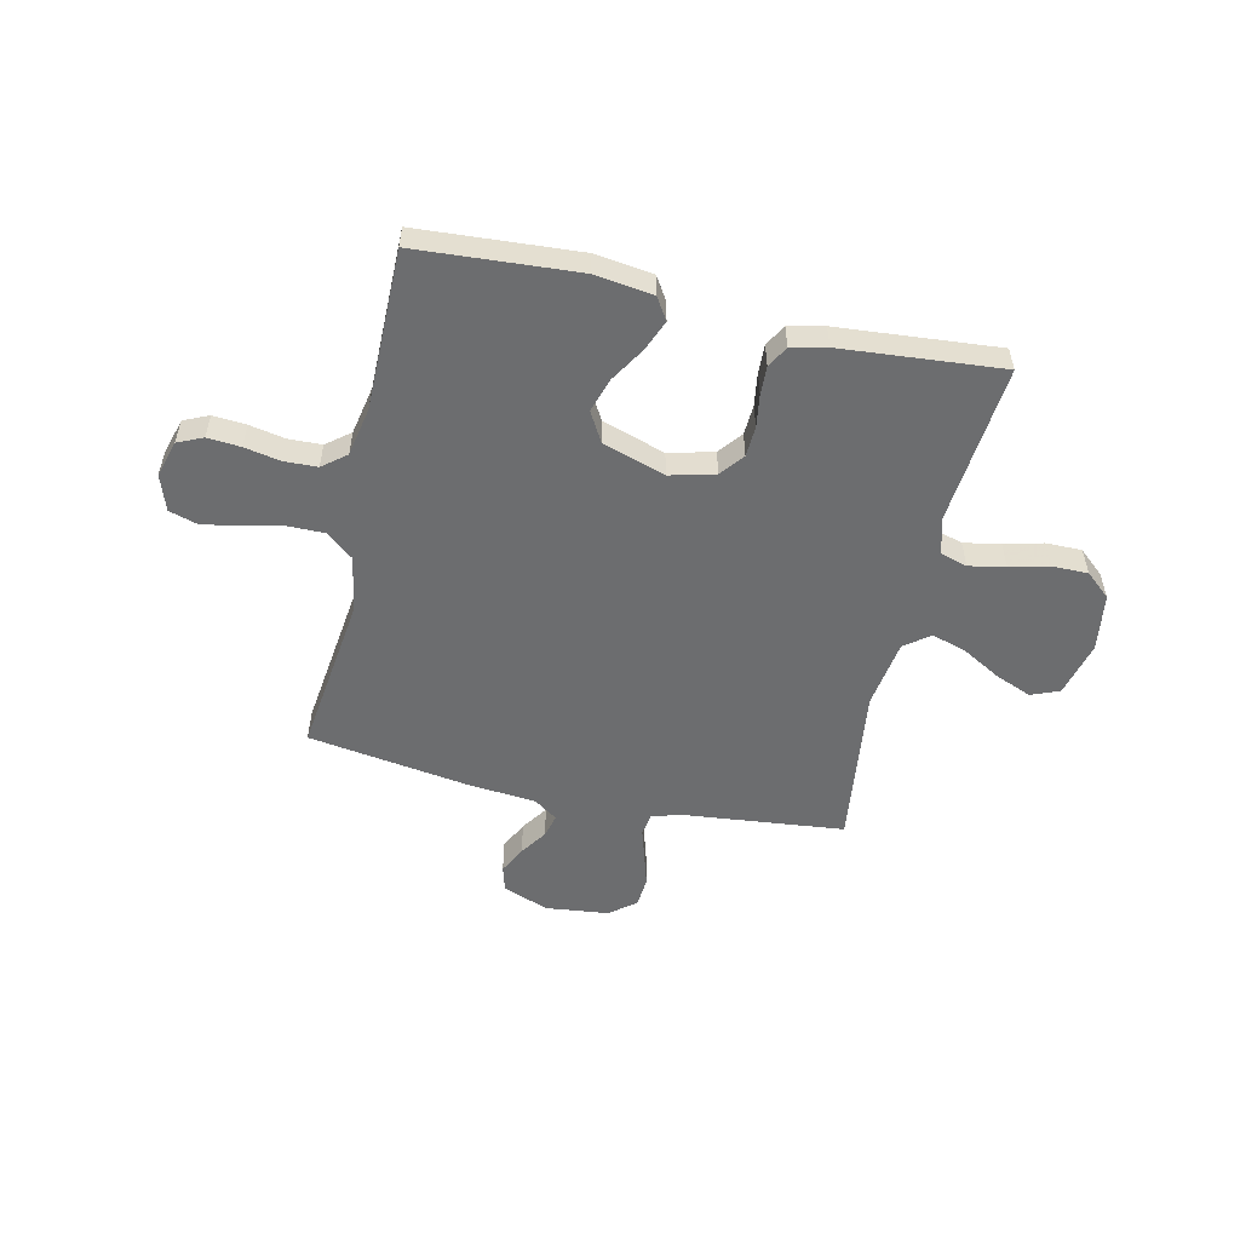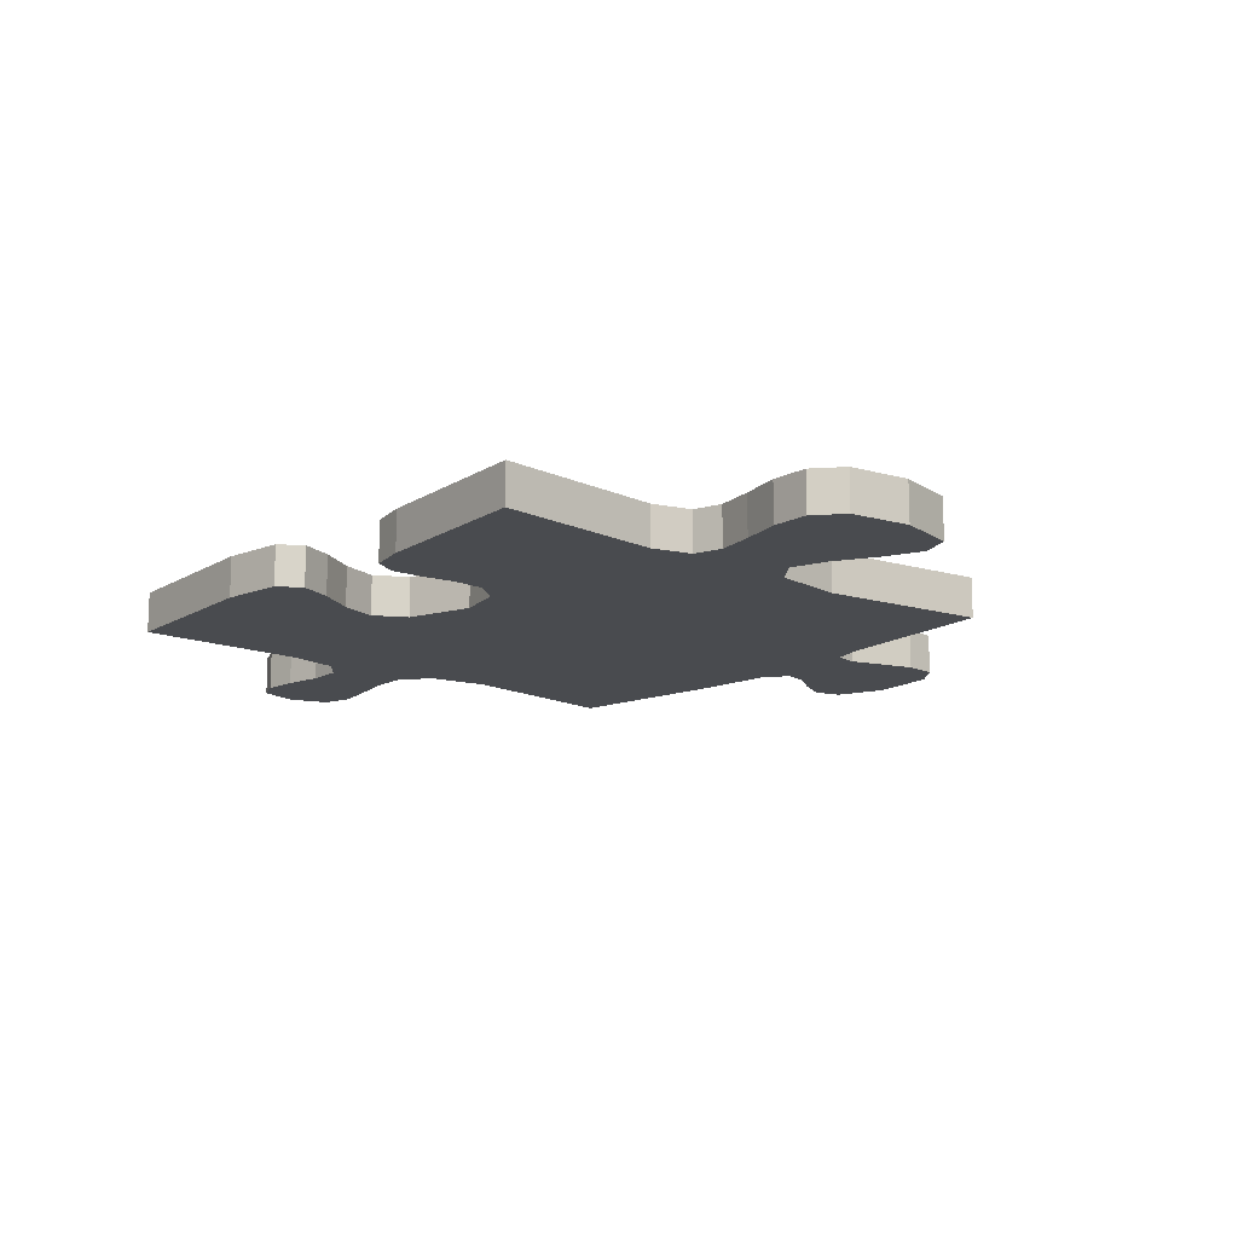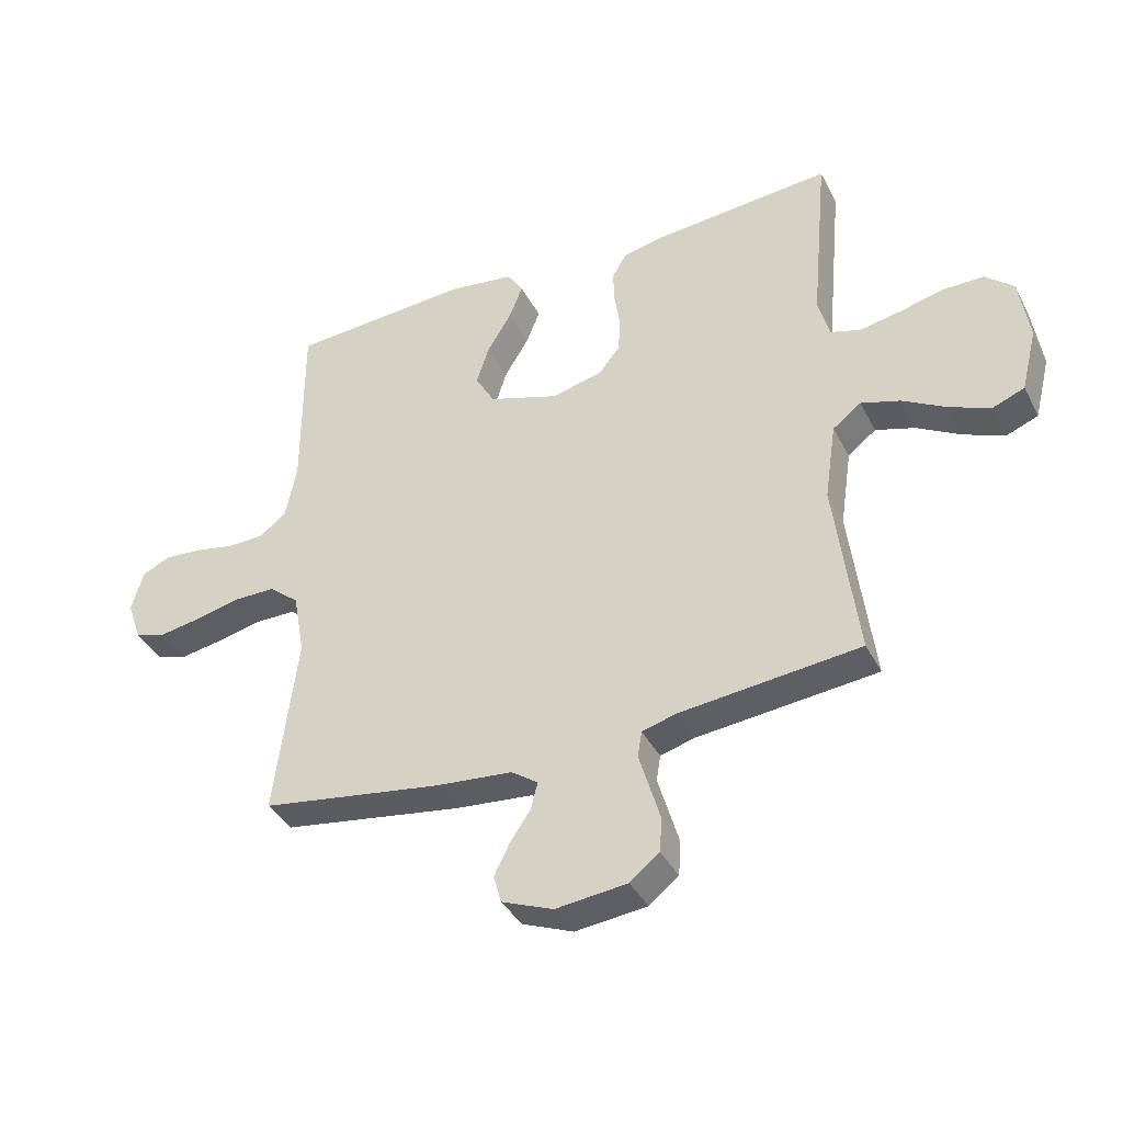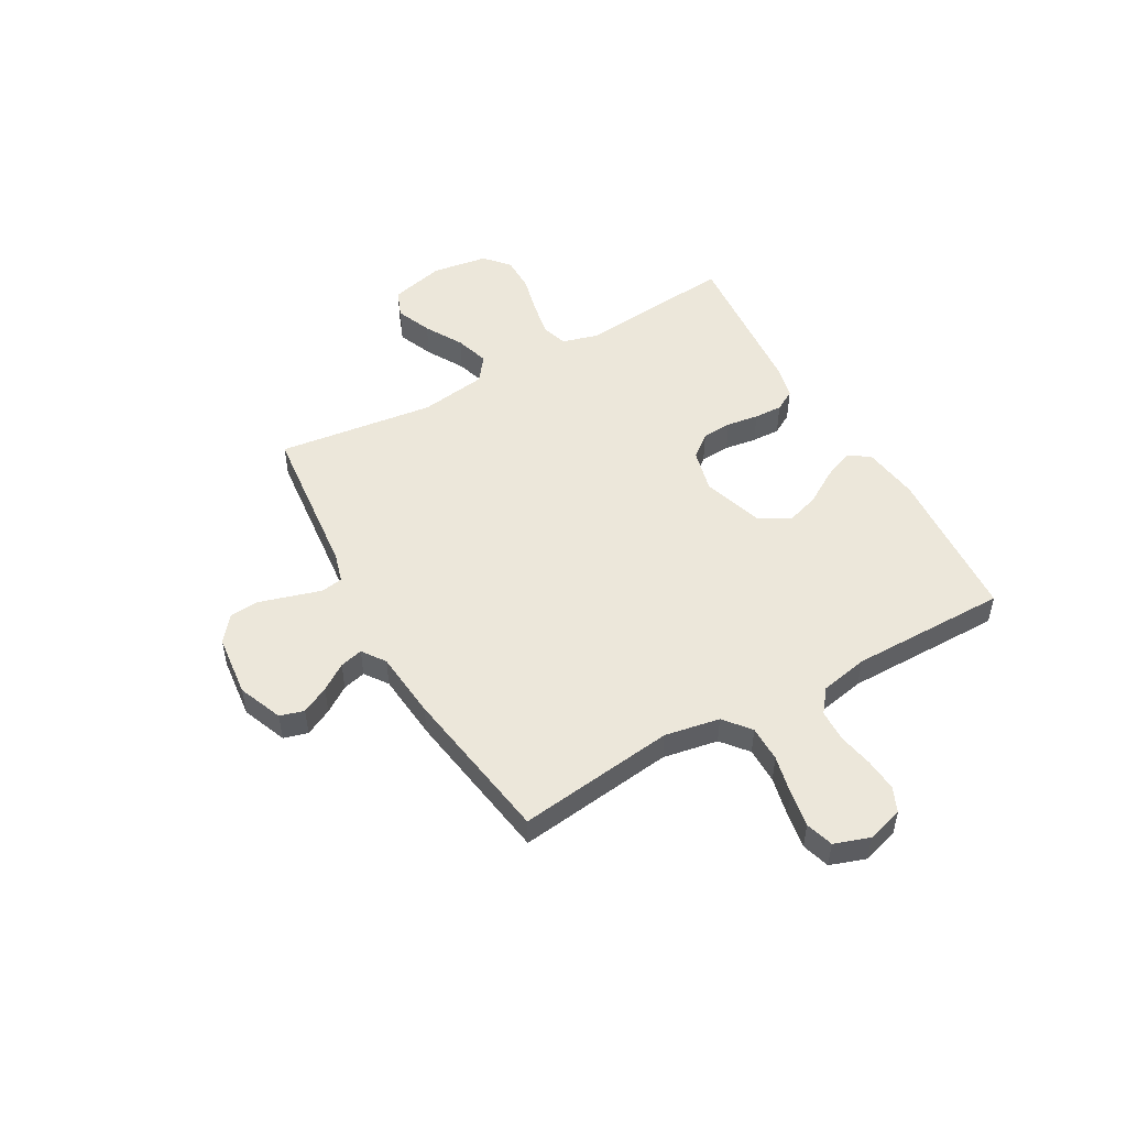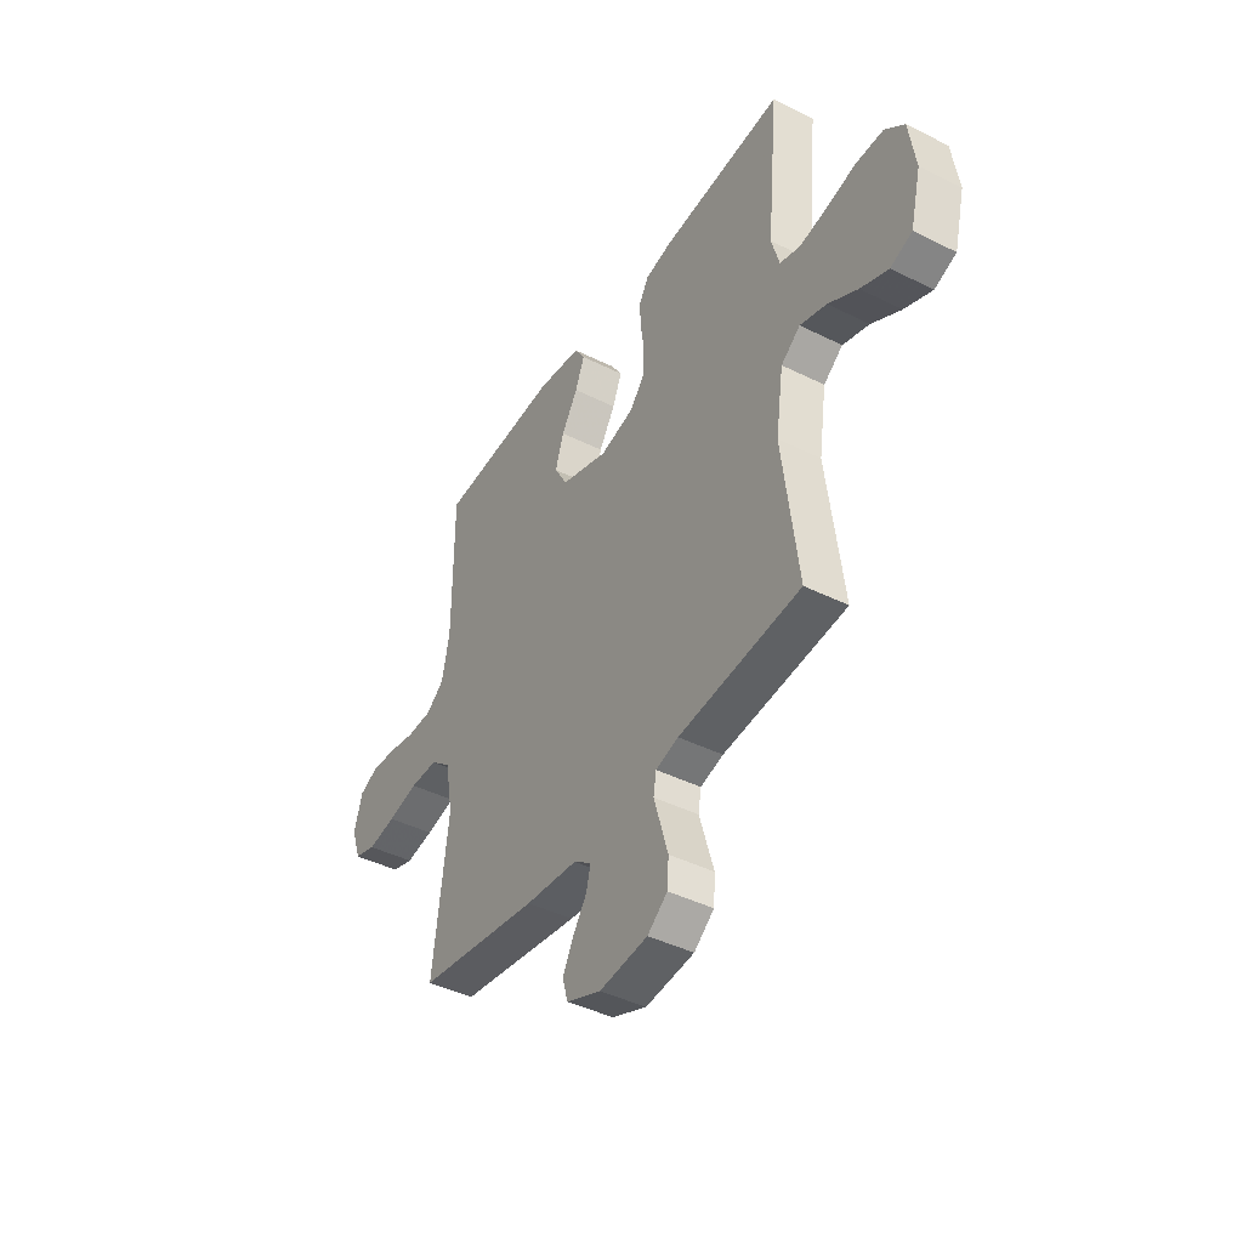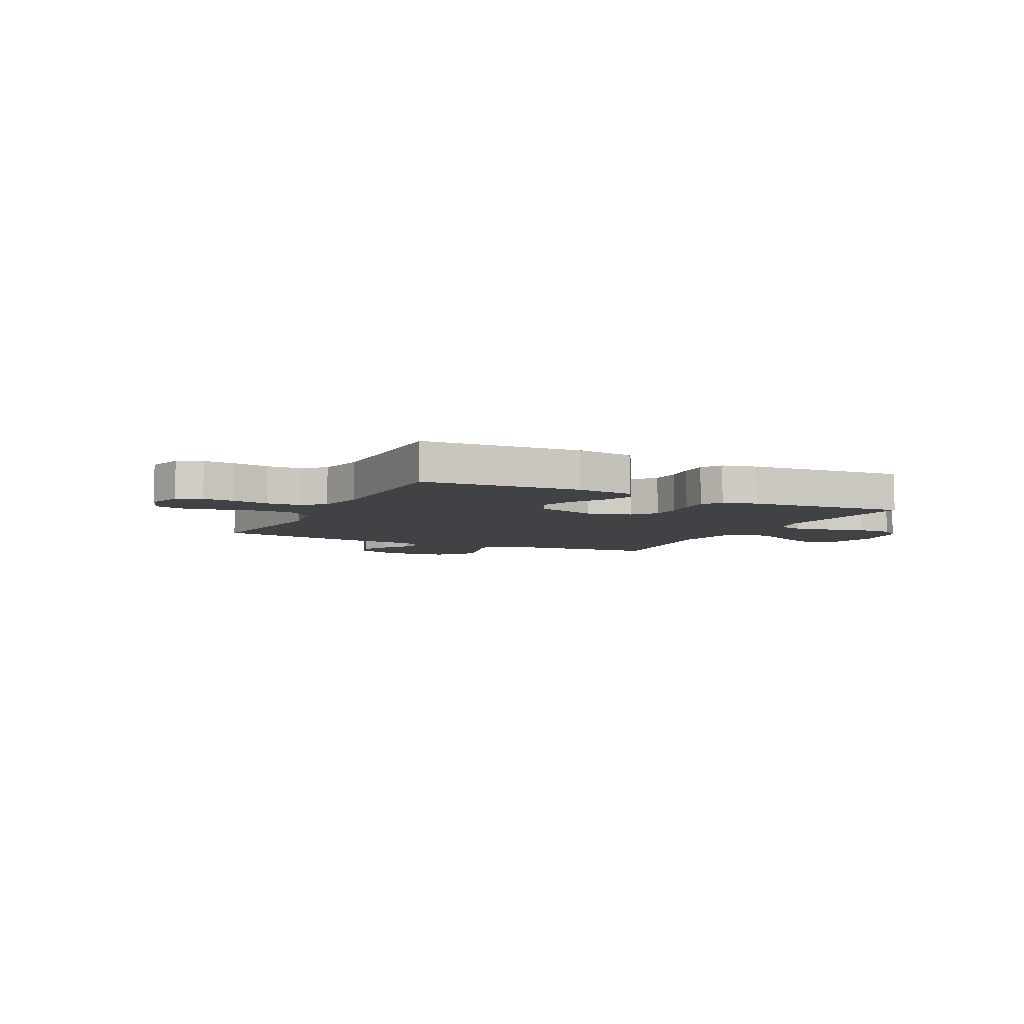
<metadata>
{"format":"obj","ext":"obj","renderer":"f3d","projection":"perspective","resolution":1024,"background":"white","views":[{"elev":-53.9,"azim":-12.6,"up":"+Y"},{"elev":-13.8,"azim":49.2,"up":"+Y"},{"elev":-38.6,"azim":25.1,"up":"+Z"},{"elev":50.7,"azim":-119.5,"up":"+Y"},{"elev":-42.5,"azim":59.2,"up":"+Z"},{"elev":-6.2,"azim":-26.3,"up":"+Y"}]}
</metadata>
<code>
v -0.5 0.07 -0.5
v -0.462 0.07 -0.2
v -0.481 0.07 -0.095
v -0.531 0.07 -0.054
v -0.6 0.07 -0.054
v -0.675 0.07 -0.071
v -0.744 0.07 -0.083
v -0.797 0.07 -0.067
v -0.82 0.07 0
v -0.8 0.07 0.069
v -0.753 0.07 0.09
v -0.691 0.07 0.085
v -0.624 0.07 0.072
v -0.562 0.07 0.074
v -0.518 0.07 0.109
v -0.5 0.07 0.2
v -0.5 0.07 0.5
v -0.2 0.07 0.52
v -0.091 0.07 0.505
v -0.065 0.07 0.464
v -0.088 0.07 0.407
v -0.128 0.07 0.342
v -0.149 0.07 0.277
v -0.117 0.07 0.221
v 0 0.07 0.183
v 0.084 0.07 0.204
v 0.119 0.07 0.248
v 0.122 0.07 0.305
v 0.113 0.07 0.366
v 0.111 0.07 0.42
v 0.134 0.07 0.46
v 0.2 0.07 0.475
v 0.5 0.07 0.5
v 0.472 0.07 0.2
v 0.491 0.07 0.132
v 0.541 0.07 0.117
v 0.609 0.07 0.13
v 0.682 0.07 0.148
v 0.749 0.07 0.148
v 0.796 0.07 0.107
v 0.812 0.07 0
v 0.786 0.07 -0.104
v 0.733 0.07 -0.125
v 0.665 0.07 -0.097
v 0.593 0.07 -0.056
v 0.528 0.07 -0.036
v 0.481 0.07 -0.072
v 0.462 0.07 -0.2
v 0.5 0.07 -0.5
v 0.2 0.07 -0.531
v 0.144 0.07 -0.547
v 0.137 0.07 -0.589
v 0.154 0.07 -0.646
v 0.172 0.07 -0.707
v 0.168 0.07 -0.763
v 0.119 0.07 -0.802
v 0 0.07 -0.815
v -0.085 0.07 -0.781
v -0.098 0.07 -0.735
v -0.072 0.07 -0.683
v -0.038 0.07 -0.633
v -0.027 0.07 -0.589
v -0.071 0.07 -0.558
v -0.2 0.07 -0.546
v -0.5 0 -0.5
v -0.462 0 -0.2
v -0.481 0 -0.095
v -0.531 0 -0.054
v -0.6 0 -0.054
v -0.675 0 -0.071
v -0.744 0 -0.083
v -0.797 0 -0.067
v -0.82 0 0
v -0.8 0 0.069
v -0.753 0 0.09
v -0.691 0 0.085
v -0.624 0 0.072
v -0.562 0 0.074
v -0.518 0 0.109
v -0.5 0 0.2
v -0.5 0 0.5
v -0.2 0 0.52
v -0.091 0 0.505
v -0.065 0 0.464
v -0.088 0 0.407
v -0.128 0 0.342
v -0.149 0 0.277
v -0.117 0 0.221
v 0 0 0.183
v 0.084 0 0.204
v 0.119 0 0.248
v 0.122 0 0.305
v 0.113 0 0.366
v 0.111 0 0.42
v 0.134 0 0.46
v 0.2 0 0.475
v 0.5 0 0.5
v 0.472 0 0.2
v 0.491 0 0.132
v 0.541 0 0.117
v 0.609 0 0.13
v 0.682 0 0.148
v 0.749 0 0.148
v 0.796 0 0.107
v 0.812 0 0
v 0.786 0 -0.104
v 0.733 0 -0.125
v 0.665 0 -0.097
v 0.593 0 -0.056
v 0.528 0 -0.036
v 0.481 0 -0.072
v 0.462 0 -0.2
v 0.5 0 -0.5
v 0.2 0 -0.531
v 0.144 0 -0.547
v 0.137 0 -0.589
v 0.154 0 -0.646
v 0.172 0 -0.707
v 0.168 0 -0.763
v 0.119 0 -0.802
v 0 0 -0.815
v -0.085 0 -0.781
v -0.098 0 -0.735
v -0.072 0 -0.683
v -0.038 0 -0.633
v -0.027 0 -0.589
v -0.071 0 -0.558
v -0.2 0 -0.546
f 63 64 1 2
f 62 63 2 3
f 59 60 61
f 58 59 61
f 57 58 61
f 56 57 61
f 55 56 61
f 54 55 61
f 53 54 61
f 52 53 61
f 51 52 61 62
f 50 51 62 3
f 50 3 4
f 49 50 4
f 48 49 4
f 43 44 45
f 42 43 45
f 41 42 45
f 40 41 45
f 39 40 45
f 38 39 45
f 37 38 45
f 36 37 45 46
f 35 36 46 47
f 32 33 34
f 31 32 34
f 30 31 34
f 29 30 34
f 28 29 34
f 35 47 48
f 34 35 48
f 28 34 48
f 27 28 48
f 20 21 22
f 19 20 22
f 18 19 22
f 17 18 22
f 16 17 22
f 15 16 22 23
f 14 15 23 24
f 11 12 13
f 10 11 13
f 9 10 13
f 8 9 13
f 7 8 13
f 6 7 13
f 5 6 13
f 4 5 13 14
f 14 24 25
f 4 14 25
f 48 4 25
f 48 25 26
f 26 27 48
f 66 65 128 127
f 67 66 127 126
f 125 124 123
f 125 123 122
f 125 122 121
f 125 121 120
f 125 120 119
f 125 119 118
f 125 118 117
f 125 117 116
f 126 125 116 115
f 67 126 115 114
f 68 67 114
f 68 114 113
f 68 113 112
f 109 108 107
f 109 107 106
f 109 106 105
f 109 105 104
f 109 104 103
f 109 103 102
f 109 102 101
f 110 109 101 100
f 111 110 100 99
f 98 97 96
f 98 96 95
f 98 95 94
f 98 94 93
f 98 93 92
f 112 111 99
f 112 99 98
f 112 98 92
f 112 92 91
f 86 85 84
f 86 84 83
f 86 83 82
f 86 82 81
f 86 81 80
f 87 86 80 79
f 88 87 79 78
f 77 76 75
f 77 75 74
f 77 74 73
f 77 73 72
f 77 72 71
f 77 71 70
f 77 70 69
f 78 77 69 68
f 89 88 78
f 89 78 68
f 89 68 112
f 90 89 112
f 112 91 90
f 1 65 66 2
f 2 66 67 3
f 3 67 68 4
f 4 68 69 5
f 5 69 70 6
f 6 70 71 7
f 7 71 72 8
f 8 72 73 9
f 9 73 74 10
f 10 74 75 11
f 11 75 76 12
f 12 76 77 13
f 13 77 78 14
f 14 78 79 15
f 15 79 80 16
f 16 80 81 17
f 17 81 82 18
f 18 82 83 19
f 19 83 84 20
f 20 84 85 21
f 21 85 86 22
f 22 86 87 23
f 23 87 88 24
f 24 88 89 25
f 25 89 90 26
f 26 90 91 27
f 27 91 92 28
f 28 92 93 29
f 29 93 94 30
f 30 94 95 31
f 31 95 96 32
f 32 96 97 33
f 33 97 98 34
f 34 98 99 35
f 35 99 100 36
f 36 100 101 37
f 37 101 102 38
f 38 102 103 39
f 39 103 104 40
f 40 104 105 41
f 41 105 106 42
f 42 106 107 43
f 43 107 108 44
f 44 108 109 45
f 45 109 110 46
f 46 110 111 47
f 47 111 112 48
f 48 112 113 49
f 49 113 114 50
f 50 114 115 51
f 51 115 116 52
f 52 116 117 53
f 53 117 118 54
f 54 118 119 55
f 55 119 120 56
f 56 120 121 57
f 57 121 122 58
f 58 122 123 59
f 59 123 124 60
f 60 124 125 61
f 61 125 126 62
f 62 126 127 63
f 63 127 128 64
f 64 128 65 1

</code>
